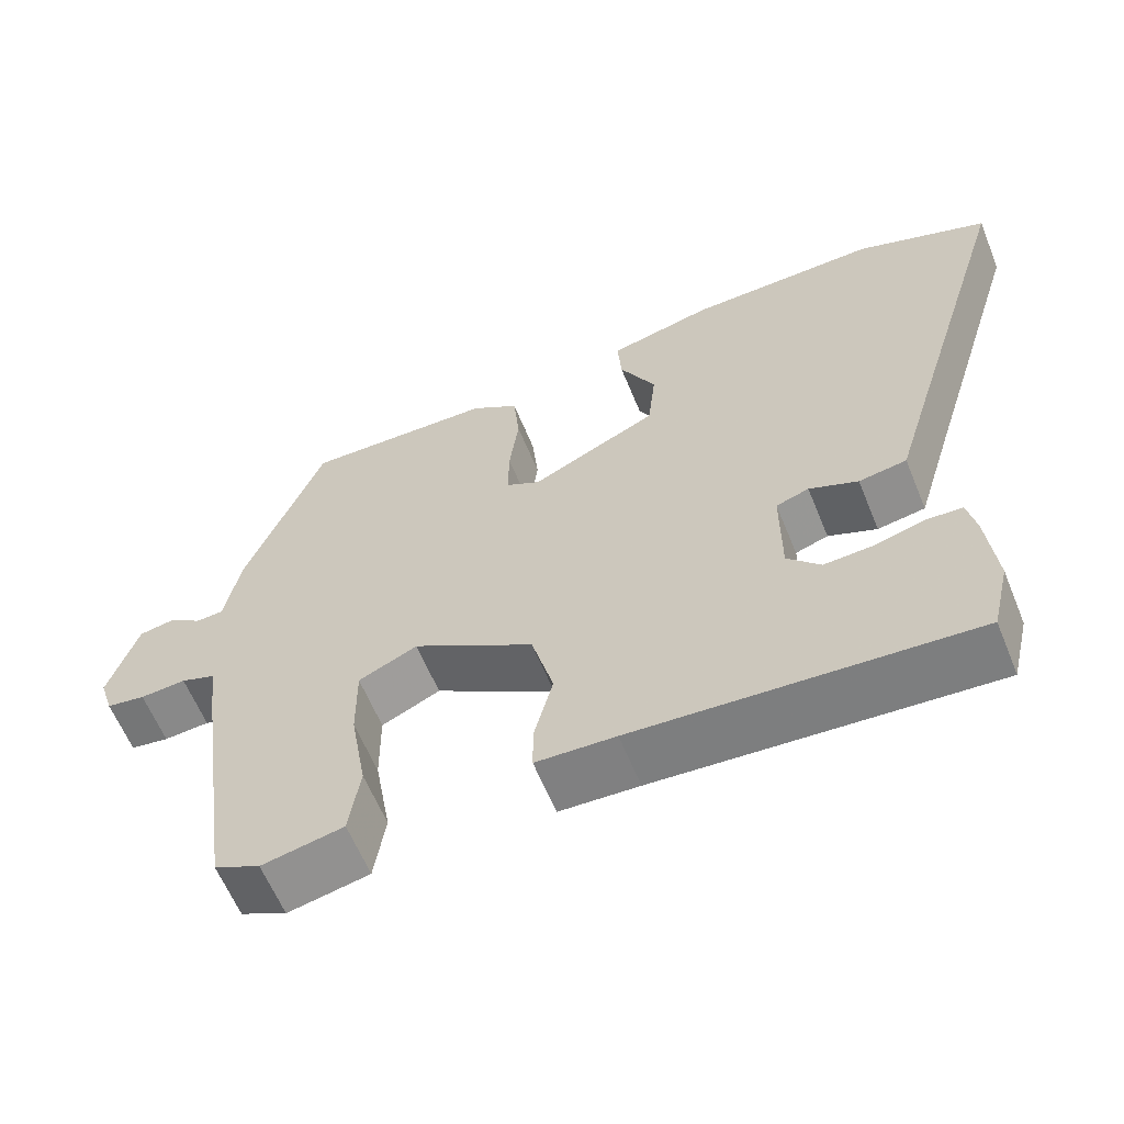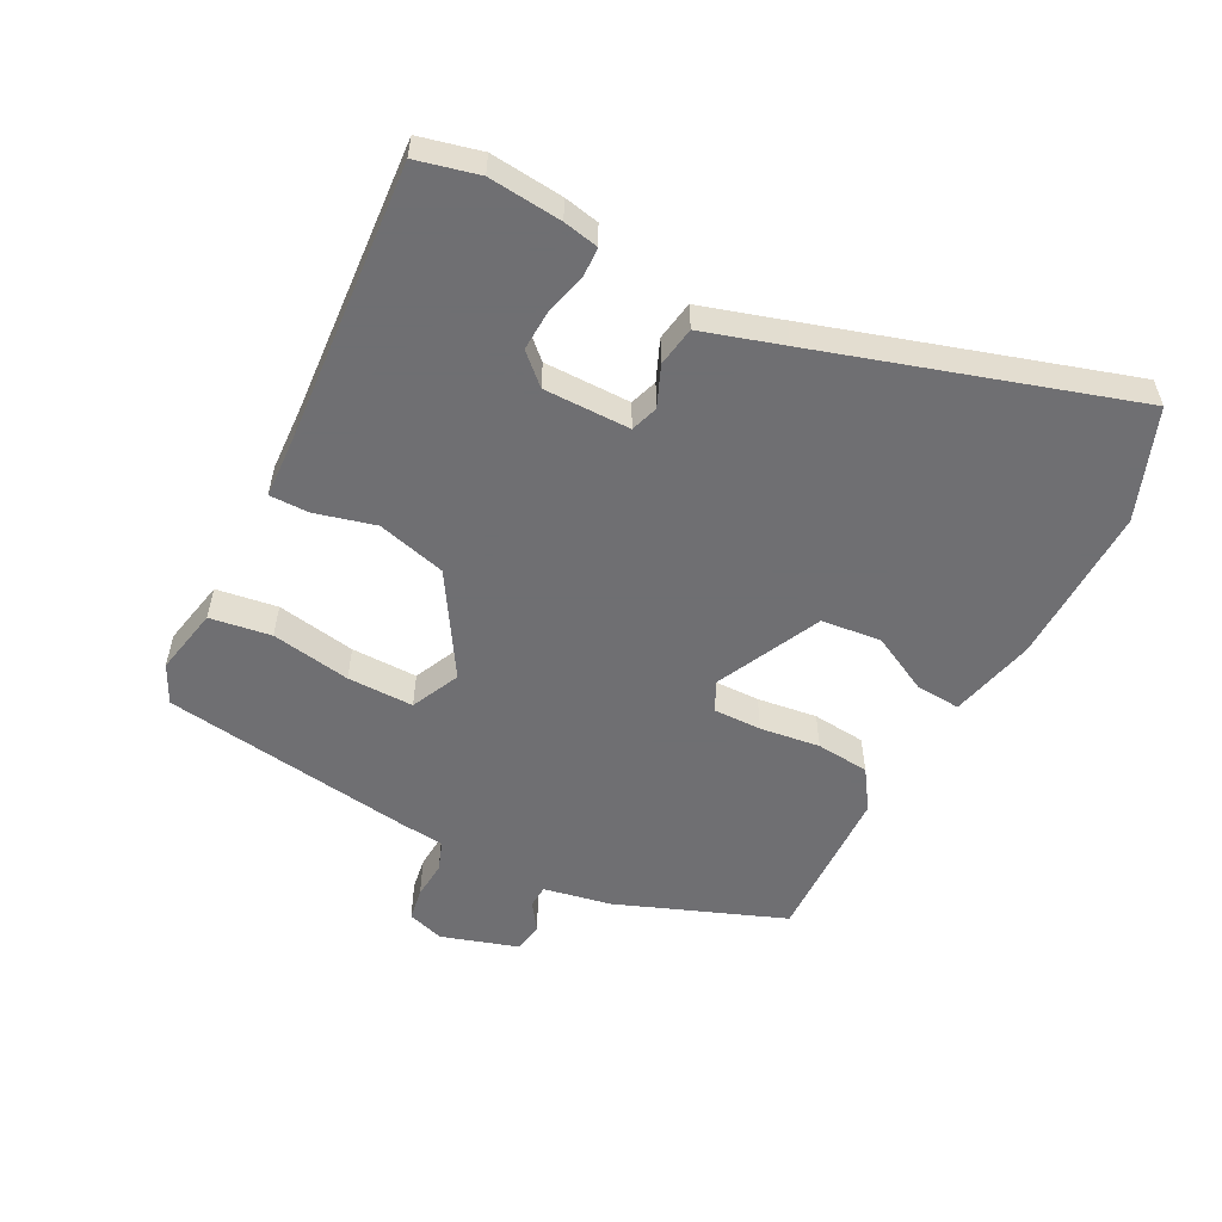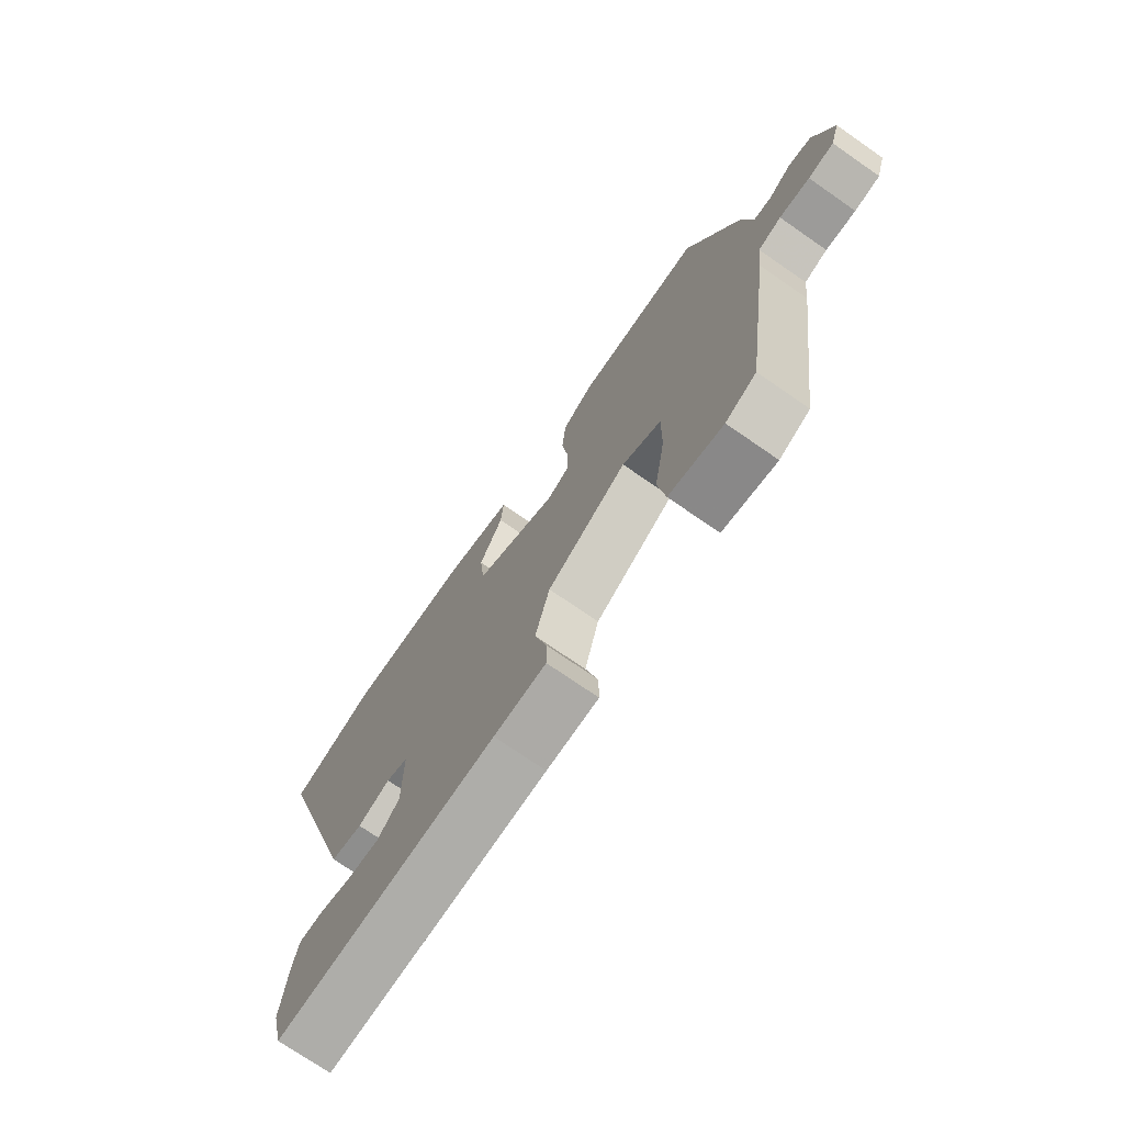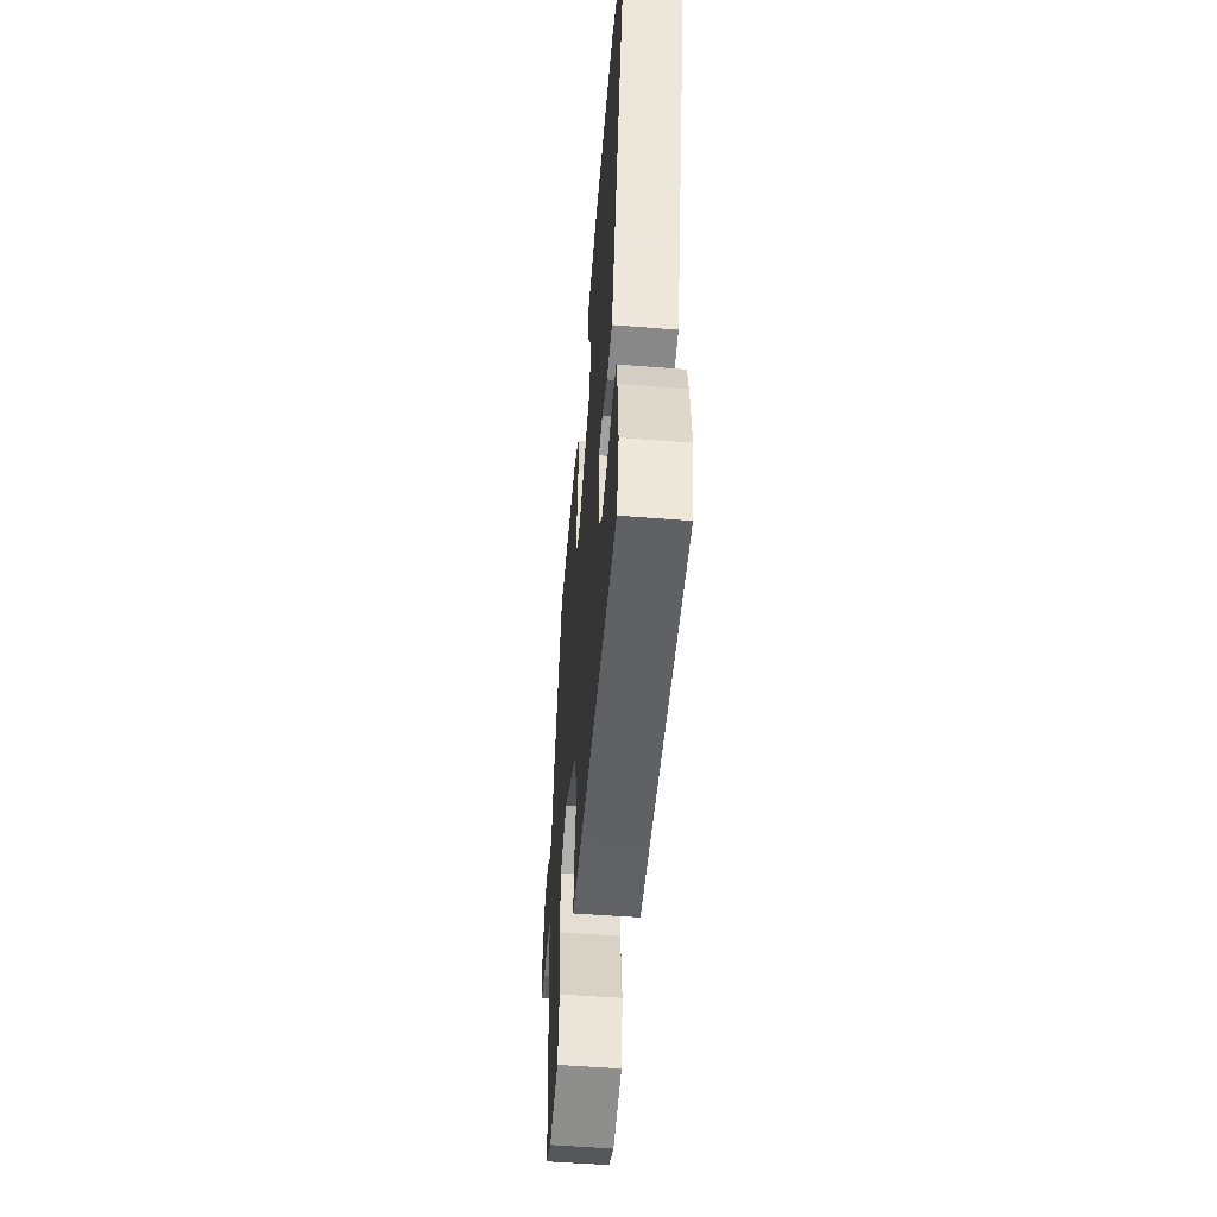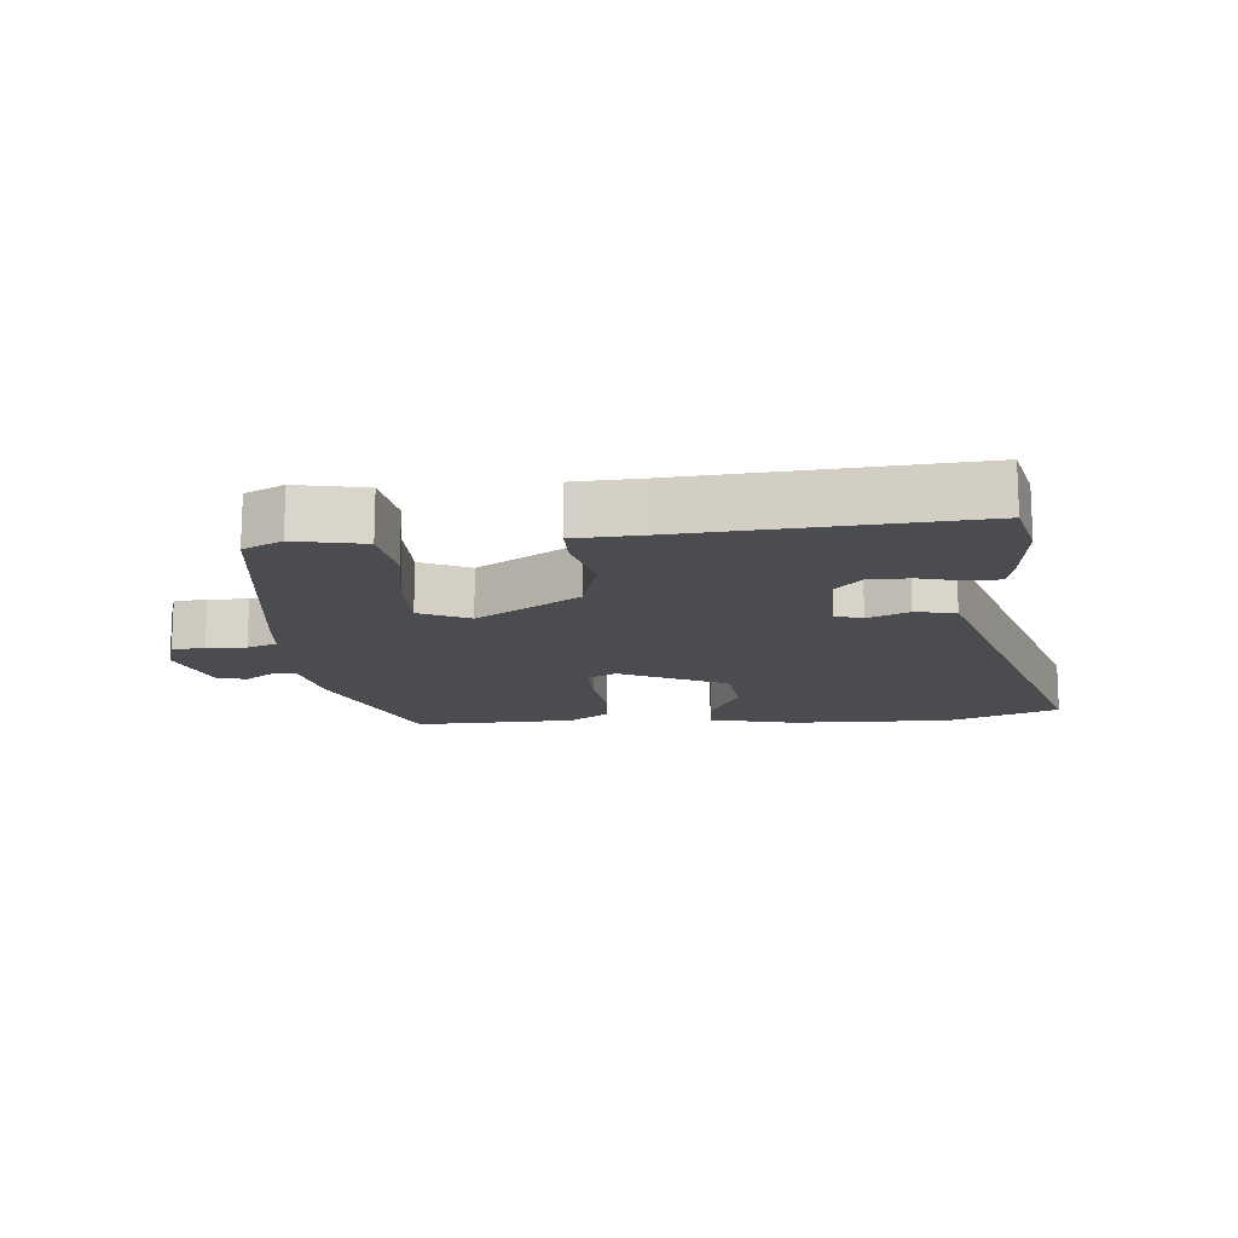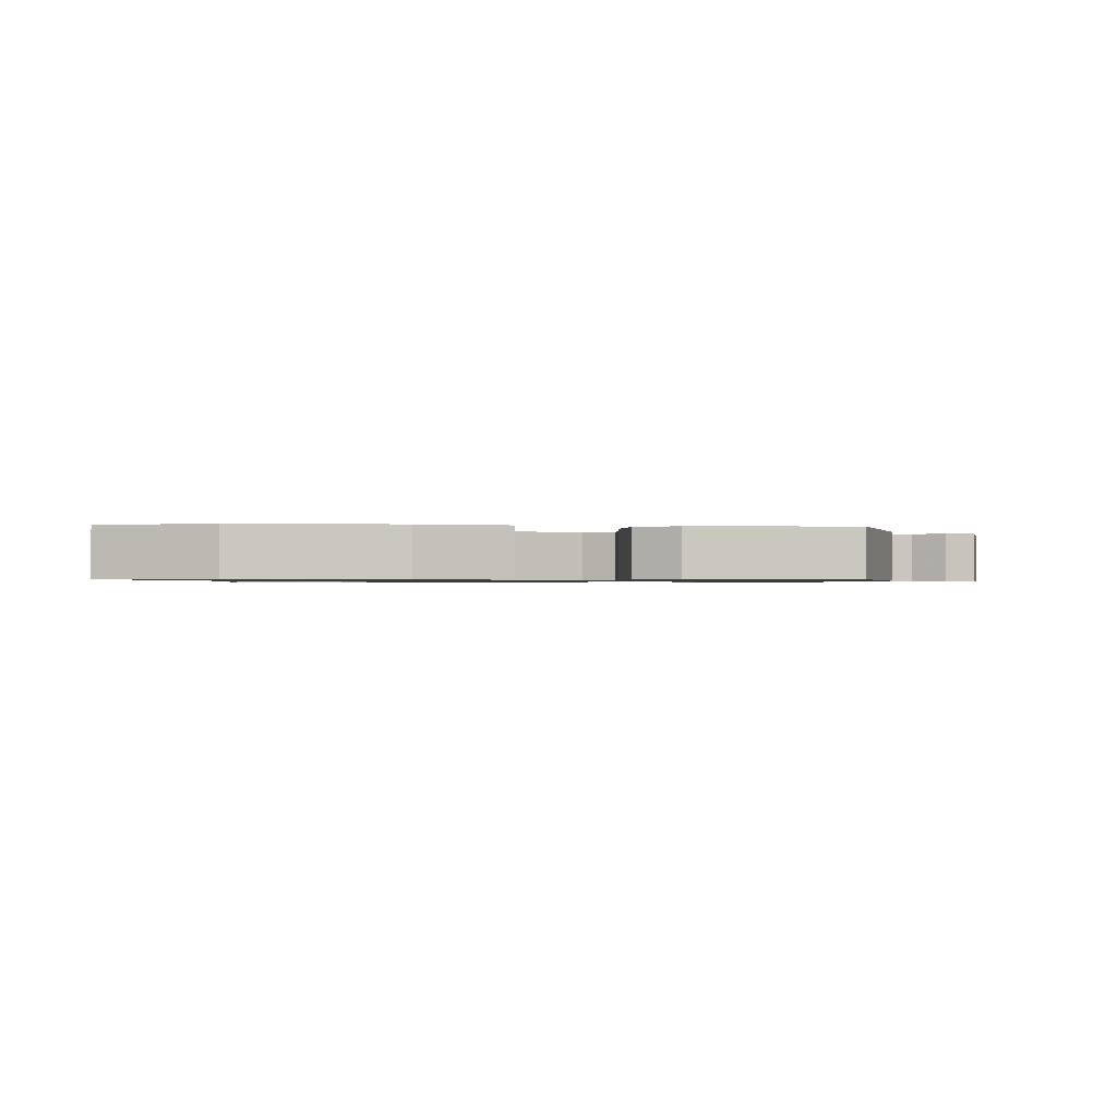
<metadata>
{"format":"obj","ext":"obj","renderer":"f3d","projection":"perspective","resolution":1024,"background":"white","views":[{"elev":-61.4,"azim":-157.8,"up":"+Z"},{"elev":-54.7,"azim":-117.4,"up":"+Y"},{"elev":-73.4,"azim":55.3,"up":"+Z"},{"elev":-53.4,"azim":-94.8,"up":"+Z"},{"elev":-14.8,"azim":-174.9,"up":"+Y"},{"elev":-0.9,"azim":-4.9,"up":"+Y"}]}
</metadata>
<code>
v -0.621 0.07 0.454
v -0.453 0.07 0.518
v -0.209 0.07 0.513
v -0.077 0.07 0.481
v -0.082 0.07 0.412
v -0.128 0.07 0.323
v -0.118 0.07 0.231
v 0.044 0.07 0.153
v 0.088 0.07 0.177
v 0.087 0.07 0.25
v 0.075 0.07 0.342
v 0.083 0.07 0.424
v 0.144 0.07 0.465
v 0.388 0.07 0.472
v 0.487 0.07 0.215
v 0.507 0.07 0.111
v 0.542 0.07 0.109
v 0.586 0.07 0.139
v 0.631 0.07 0.131
v 0.668 0.07 0.013
v 0.65 0.07 -0.044
v 0.6 0.07 -0.052
v 0.541 0.07 -0.048
v 0.496 0.07 -0.064
v 0.488 0.07 -0.135
v 0.433 0.07 -0.521
v 0.374 0.07 -0.55
v 0.27 0.07 -0.529
v 0.256 0.07 -0.435
v 0.277 0.07 -0.313
v 0.278 0.07 -0.211
v 0.203 0.07 -0.176
v 0.048 0.07 -0.272
v 0.02 0.07 -0.378
v 0.044 0.07 -0.471
v 0.044 0.07 -0.531
v -0.057 0.07 -0.536
v -0.484 0.07 -0.567
v -0.507 0.07 -0.472
v -0.496 0.07 -0.36
v -0.485 0.07 -0.306
v -0.439 0.07 -0.304
v -0.375 0.07 -0.321
v -0.313 0.07 -0.324
v -0.271 0.07 -0.279
v -0.271 0.07 -0.146
v -0.313 0.07 -0.132
v -0.375 0.07 -0.158
v -0.436 0.07 -0.148
v -0.474 0.07 -0.023
v -0.621 0 0.454
v -0.453 0 0.518
v -0.209 0 0.513
v -0.077 0 0.481
v -0.082 0 0.412
v -0.128 0 0.323
v -0.118 0 0.231
v 0.044 0 0.153
v 0.088 0 0.177
v 0.087 0 0.25
v 0.075 0 0.342
v 0.083 0 0.424
v 0.144 0 0.465
v 0.388 0 0.472
v 0.487 0 0.215
v 0.507 0 0.111
v 0.542 0 0.109
v 0.586 0 0.139
v 0.631 0 0.131
v 0.668 0 0.013
v 0.65 0 -0.044
v 0.6 0 -0.052
v 0.541 0 -0.048
v 0.496 0 -0.064
v 0.488 0 -0.135
v 0.433 0 -0.521
v 0.374 0 -0.55
v 0.27 0 -0.529
v 0.256 0 -0.435
v 0.277 0 -0.313
v 0.278 0 -0.211
v 0.203 0 -0.176
v 0.048 0 -0.272
v 0.02 0 -0.378
v 0.044 0 -0.471
v 0.044 0 -0.531
v -0.057 0 -0.536
v -0.484 0 -0.567
v -0.507 0 -0.472
v -0.496 0 -0.36
v -0.485 0 -0.306
v -0.439 0 -0.304
v -0.375 0 -0.321
v -0.313 0 -0.324
v -0.271 0 -0.279
v -0.271 0 -0.146
v -0.313 0 -0.132
v -0.375 0 -0.158
v -0.436 0 -0.148
v -0.474 0 -0.023
f 47 48 49 50
f 46 47 50 1
f 40 41 42 43
f 40 43 44
f 37 38 39 40
f 37 40 44
f 34 35 36 37
f 33 34 37 44
f 32 33 44 45
f 27 28 29 30
f 27 30 31
f 24 25 26 27
f 24 27 31
f 20 21 22 23
f 20 23 24
f 17 18 19 20
f 16 17 20 24
f 10 11 12 13
f 9 10 13 14
f 3 4 5 6
f 3 6 7
f 46 1 2 3
f 46 3 7
f 32 45 46 7
f 31 32 7 8
f 24 31 8 9
f 15 16 24
f 9 14 15 24
f 100 99 98 97
f 51 100 97 96
f 93 92 91 90
f 94 93 90
f 90 89 88 87
f 94 90 87
f 87 86 85 84
f 94 87 84 83
f 95 94 83 82
f 80 79 78 77
f 81 80 77
f 77 76 75 74
f 81 77 74
f 73 72 71 70
f 74 73 70
f 70 69 68 67
f 74 70 67 66
f 63 62 61 60
f 64 63 60 59
f 56 55 54 53
f 57 56 53
f 53 52 51 96
f 57 53 96
f 57 96 95 82
f 58 57 82 81
f 59 58 81 74
f 74 66 65
f 74 65 64 59
f 1 51 52 2
f 2 52 53 3
f 3 53 54 4
f 4 54 55 5
f 5 55 56 6
f 6 56 57 7
f 7 57 58 8
f 8 58 59 9
f 9 59 60 10
f 10 60 61 11
f 11 61 62 12
f 12 62 63 13
f 13 63 64 14
f 14 64 65 15
f 15 65 66 16
f 16 66 67 17
f 17 67 68 18
f 18 68 69 19
f 19 69 70 20
f 20 70 71 21
f 21 71 72 22
f 22 72 73 23
f 23 73 74 24
f 24 74 75 25
f 25 75 76 26
f 26 76 77 27
f 27 77 78 28
f 28 78 79 29
f 29 79 80 30
f 30 80 81 31
f 31 81 82 32
f 32 82 83 33
f 33 83 84 34
f 34 84 85 35
f 35 85 86 36
f 36 86 87 37
f 37 87 88 38
f 38 88 89 39
f 39 89 90 40
f 40 90 91 41
f 41 91 92 42
f 42 92 93 43
f 43 93 94 44
f 44 94 95 45
f 45 95 96 46
f 46 96 97 47
f 47 97 98 48
f 48 98 99 49
f 49 99 100 50
f 50 100 51 1

</code>
